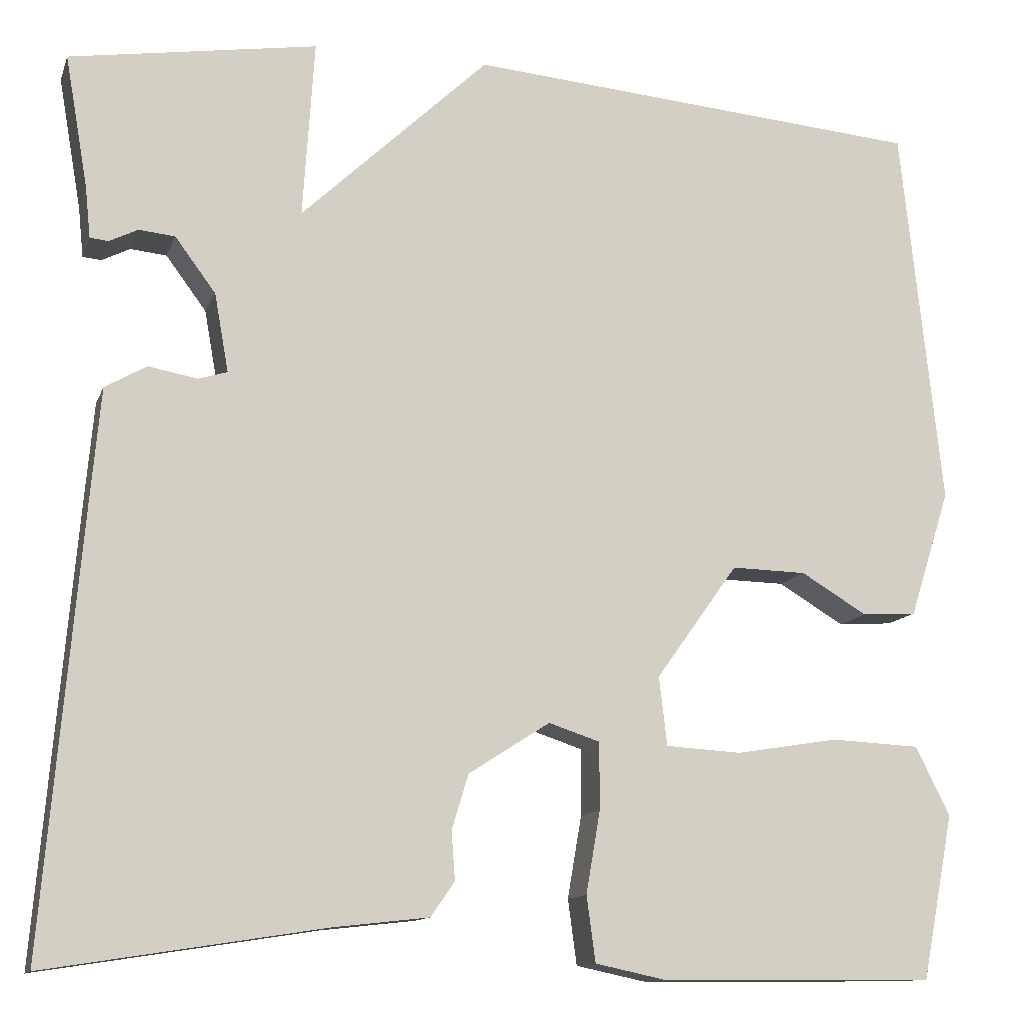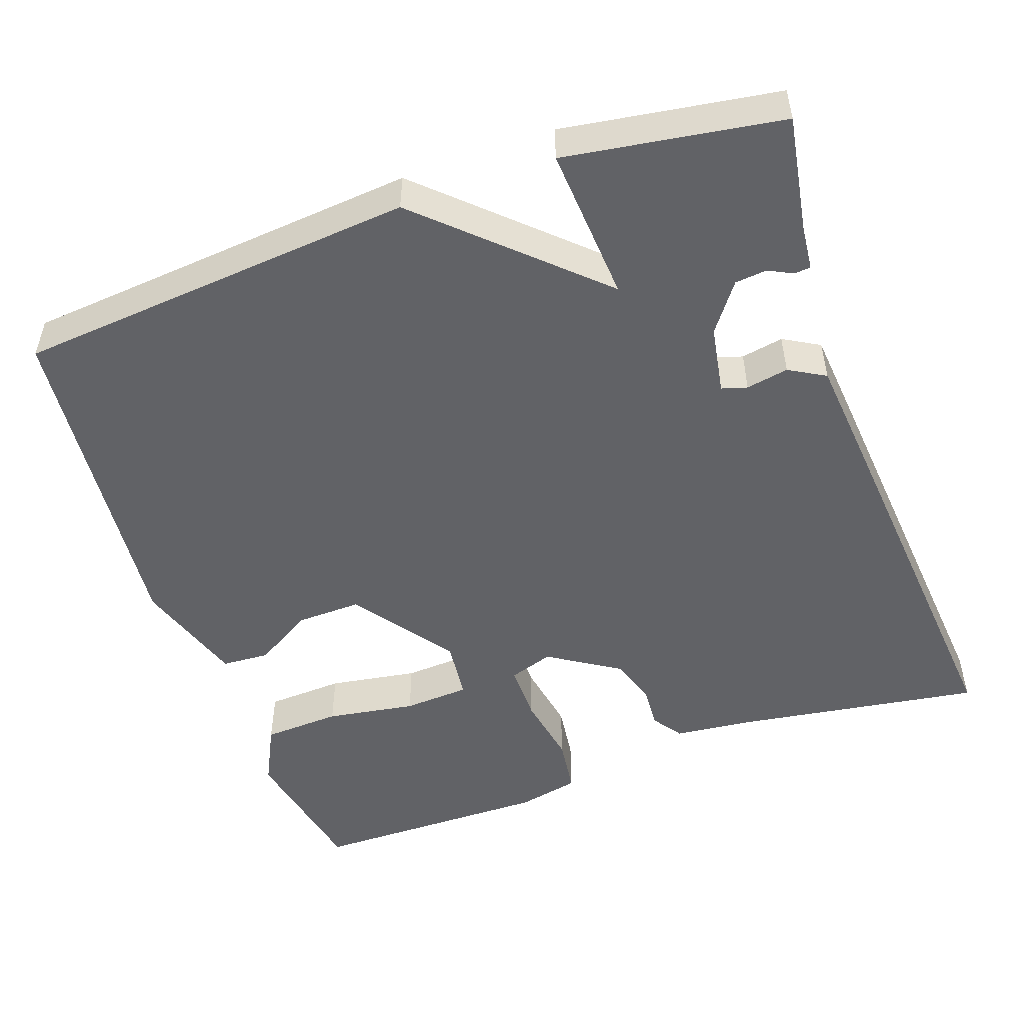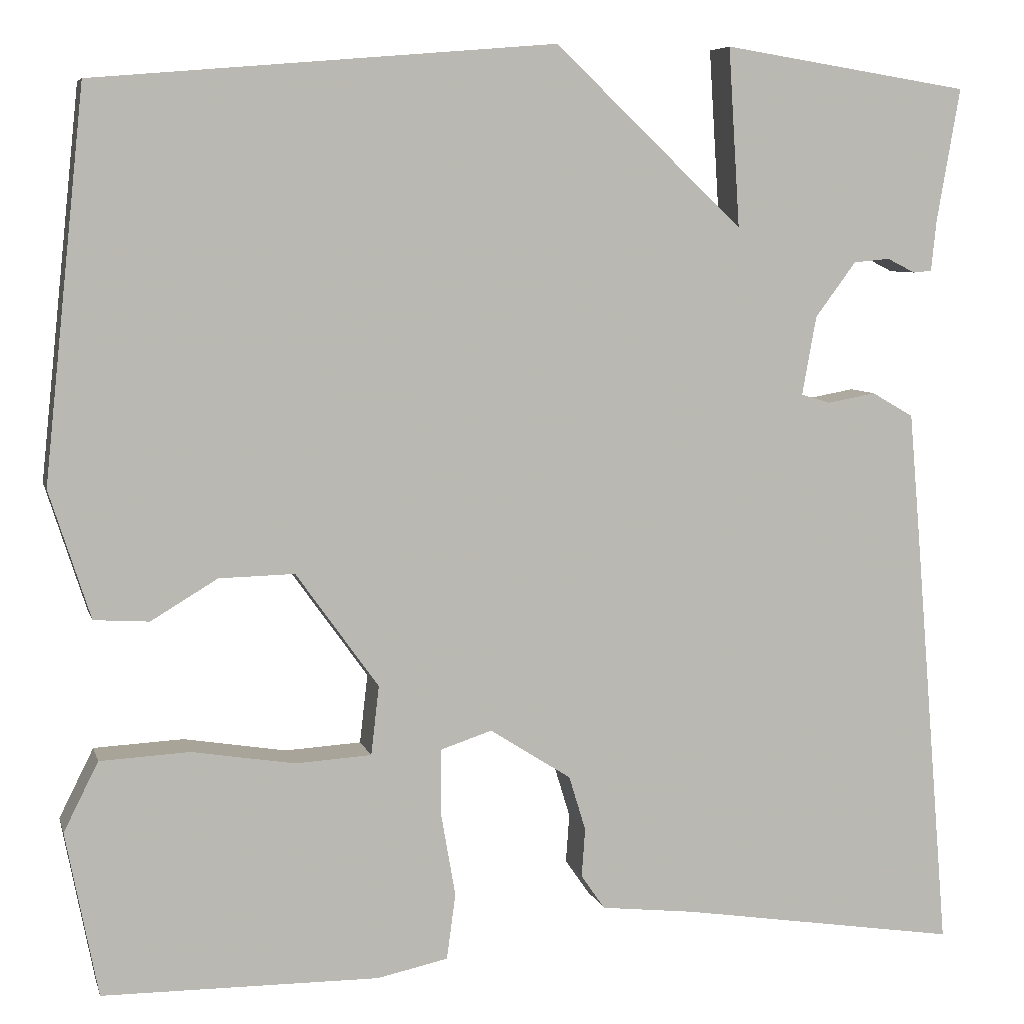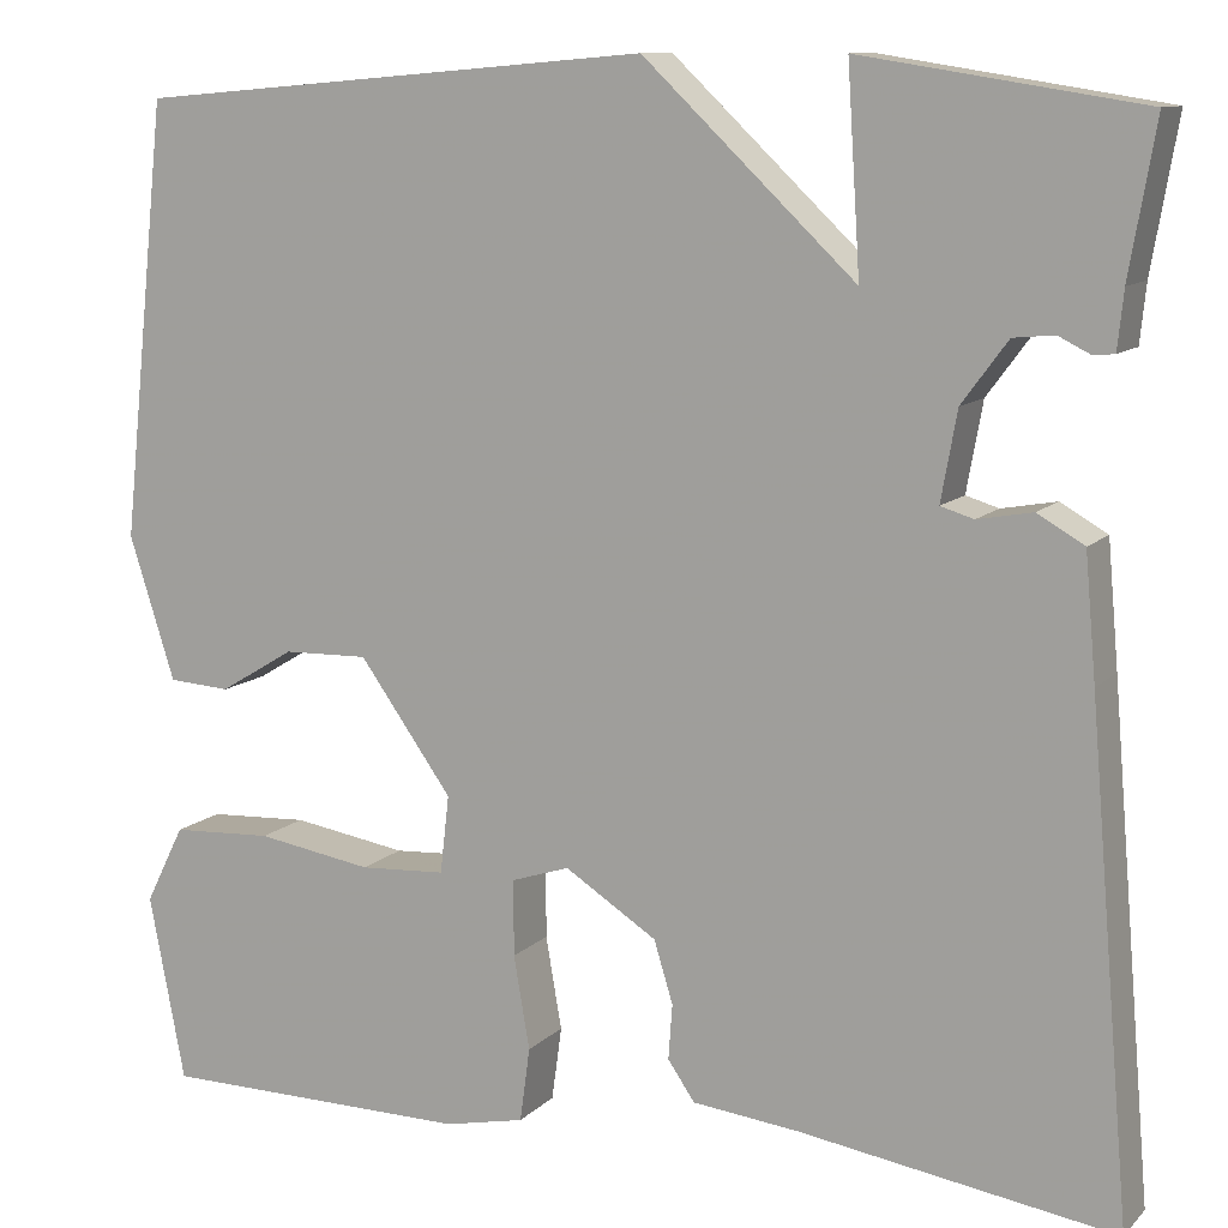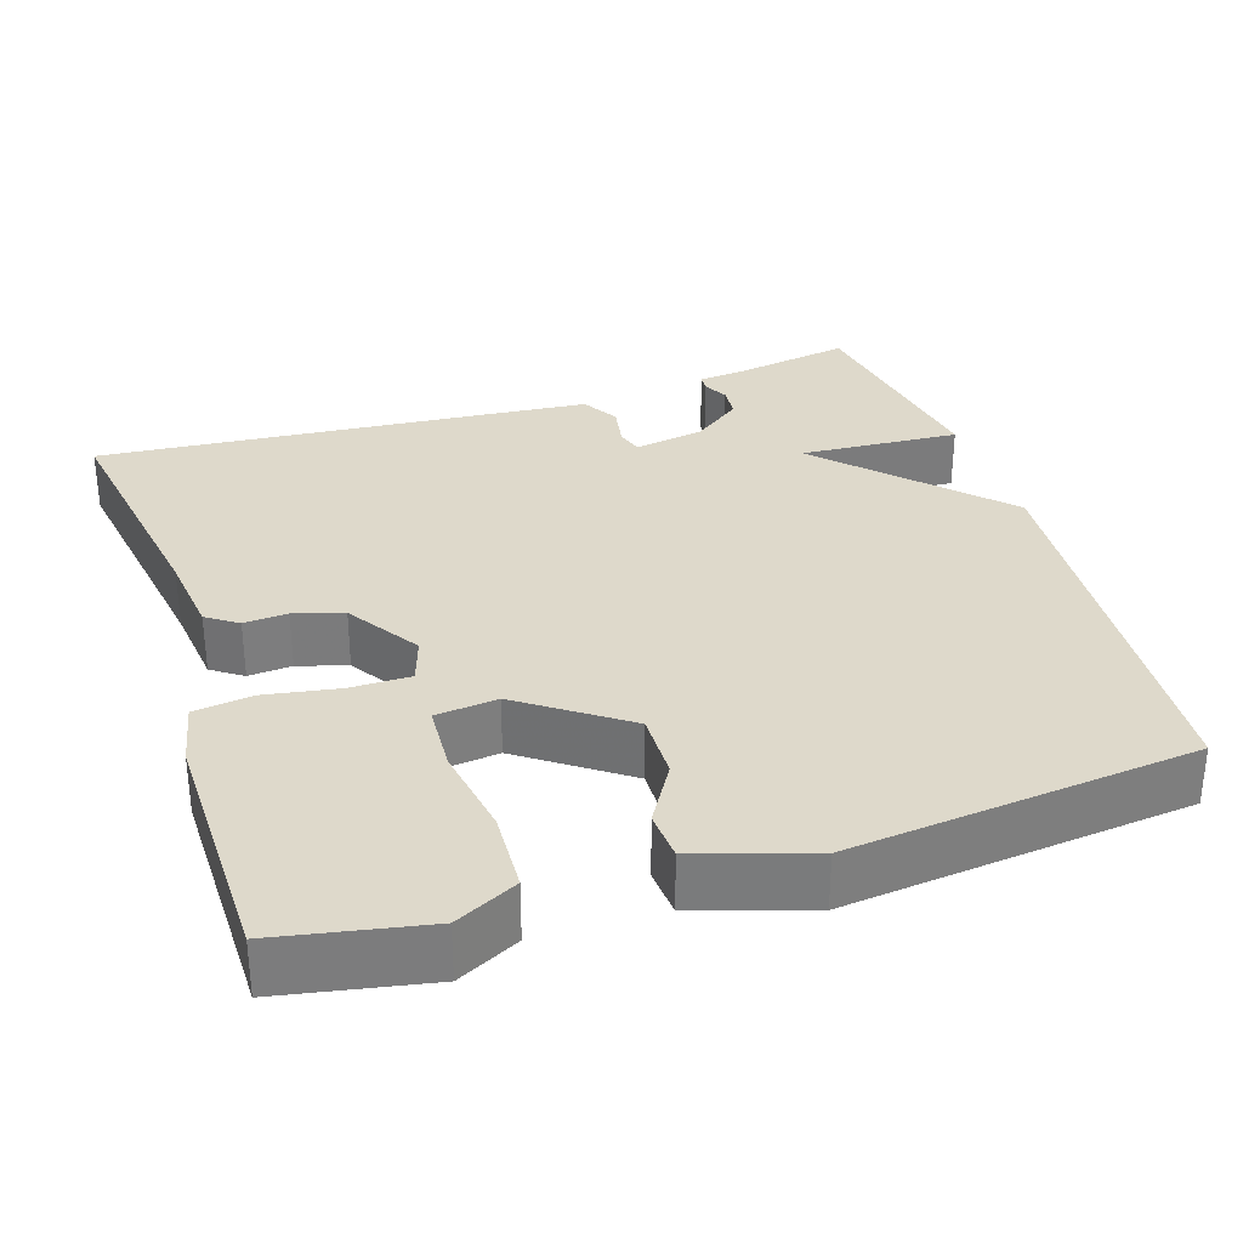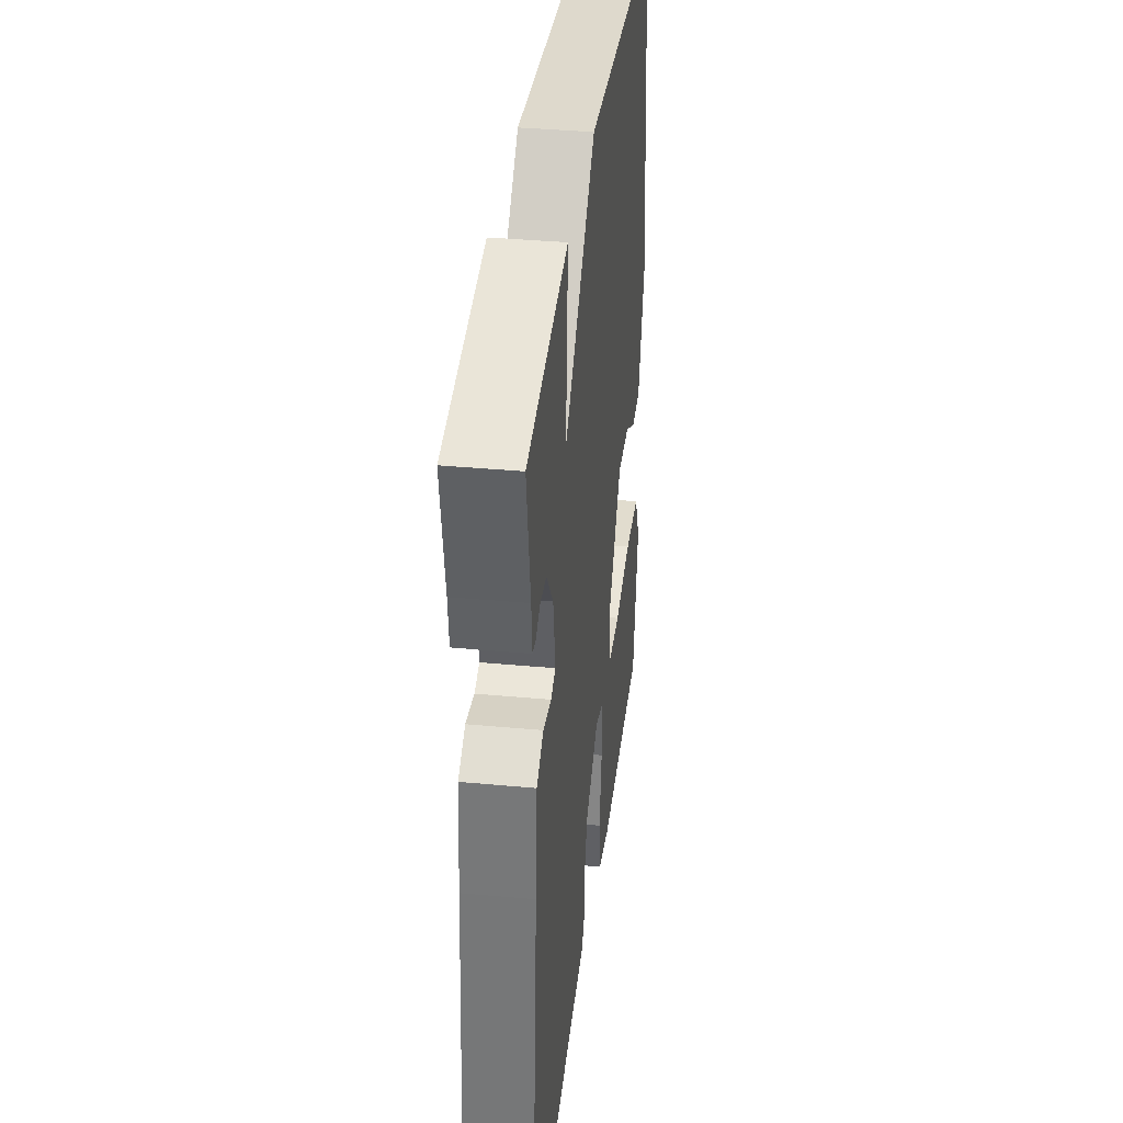
<metadata>
{"format":"obj","ext":"obj","renderer":"f3d","projection":"perspective","resolution":1024,"background":"white","views":[{"elev":-12.3,"azim":164.3,"up":"+Z"},{"elev":-50.7,"azim":19.7,"up":"+Y"},{"elev":6.8,"azim":-13.8,"up":"+Z"},{"elev":10.7,"azim":25.4,"up":"+Z"},{"elev":31.7,"azim":-108.1,"up":"+Y"},{"elev":36.8,"azim":96.9,"up":"+Z"}]}
</metadata>
<code>
v -0.5 0.07 0.5
v 0.02 0.07 0.544
v 0.233 0.07 0.342
v 0.22 0.07 0.544
v 0.5 0.07 0.5
v 0.474 0.07 0.35
v 0.468 0.07 0.292
v 0.447 0.07 0.29
v 0.415 0.07 0.306
v 0.374 0.07 0.302
v 0.328 0.07 0.24
v 0.312 0.07 0.151
v 0.345 0.07 0.141
v 0.4 0.07 0.151
v 0.447 0.07 0.124
v 0.458 0.07 0
v 0.5 0.07 -0.5
v 0.185 0.07 -0.451
v 0.078 0.07 -0.439
v 0.051 0.07 -0.4
v 0.055 0.07 -0.345
v 0.036 0.07 -0.283
v -0.056 0.07 -0.224
v -0.114 0.07 -0.243
v -0.114 0.07 -0.319
v -0.098 0.07 -0.412
v -0.108 0.07 -0.486
v -0.188 0.07 -0.503
v -0.5 0.07 -0.5
v -0.536 0.07 -0.314
v -0.497 0.07 -0.236
v -0.396 0.07 -0.231
v -0.28 0.07 -0.25
v -0.194 0.07 -0.245
v -0.185 0.07 -0.167
v -0.278 0.07 -0.037
v -0.363 0.07 -0.039
v -0.438 0.07 -0.084
v -0.5 0.07 -0.08
v -0.546 0.07 0.064
v -0.5 0 0.5
v 0.02 0 0.544
v 0.233 0 0.342
v 0.22 0 0.544
v 0.5 0 0.5
v 0.474 0 0.35
v 0.468 0 0.292
v 0.447 0 0.29
v 0.415 0 0.306
v 0.374 0 0.302
v 0.328 0 0.24
v 0.312 0 0.151
v 0.345 0 0.141
v 0.4 0 0.151
v 0.447 0 0.124
v 0.458 0 0
v 0.5 0 -0.5
v 0.185 0 -0.451
v 0.078 0 -0.439
v 0.051 0 -0.4
v 0.055 0 -0.345
v 0.036 0 -0.283
v -0.056 0 -0.224
v -0.114 0 -0.243
v -0.114 0 -0.319
v -0.098 0 -0.412
v -0.108 0 -0.486
v -0.188 0 -0.503
v -0.5 0 -0.5
v -0.536 0 -0.314
v -0.497 0 -0.236
v -0.396 0 -0.231
v -0.28 0 -0.25
v -0.194 0 -0.245
v -0.185 0 -0.167
v -0.278 0 -0.037
v -0.363 0 -0.039
v -0.438 0 -0.084
v -0.5 0 -0.08
v -0.546 0 0.064
f 1 2 3
f 40 1 3
f 39 40 3
f 38 39 3
f 37 38 3
f 36 37 3
f 35 36 3
f 34 35 3
f 31 32 33
f 30 31 33
f 29 30 33
f 28 29 33
f 27 28 33
f 26 27 33
f 25 26 33
f 24 25 33 34
f 23 24 34 3
f 18 19 20 21
f 18 21 22
f 17 18 22
f 16 17 22
f 15 16 22
f 14 15 22
f 13 14 22
f 12 13 22 23
f 6 7 8 9
f 6 9 10
f 5 6 10
f 4 5 10
f 3 4 10
f 11 12 23 3
f 3 10 11
f 43 42 41
f 43 41 80
f 43 80 79
f 43 79 78
f 43 78 77
f 43 77 76
f 43 76 75
f 43 75 74
f 73 72 71
f 73 71 70
f 73 70 69
f 73 69 68
f 73 68 67
f 73 67 66
f 73 66 65
f 74 73 65 64
f 43 74 64 63
f 61 60 59 58
f 62 61 58
f 62 58 57
f 62 57 56
f 62 56 55
f 62 55 54
f 62 54 53
f 63 62 53 52
f 49 48 47 46
f 50 49 46
f 50 46 45
f 50 45 44
f 50 44 43
f 43 63 52 51
f 51 50 43
f 1 41 42 2
f 2 42 43 3
f 3 43 44 4
f 4 44 45 5
f 5 45 46 6
f 6 46 47 7
f 7 47 48 8
f 8 48 49 9
f 9 49 50 10
f 10 50 51 11
f 11 51 52 12
f 12 52 53 13
f 13 53 54 14
f 14 54 55 15
f 15 55 56 16
f 16 56 57 17
f 17 57 58 18
f 18 58 59 19
f 19 59 60 20
f 20 60 61 21
f 21 61 62 22
f 22 62 63 23
f 23 63 64 24
f 24 64 65 25
f 25 65 66 26
f 26 66 67 27
f 27 67 68 28
f 28 68 69 29
f 29 69 70 30
f 30 70 71 31
f 31 71 72 32
f 32 72 73 33
f 33 73 74 34
f 34 74 75 35
f 35 75 76 36
f 36 76 77 37
f 37 77 78 38
f 38 78 79 39
f 39 79 80 40
f 40 80 41 1

</code>
